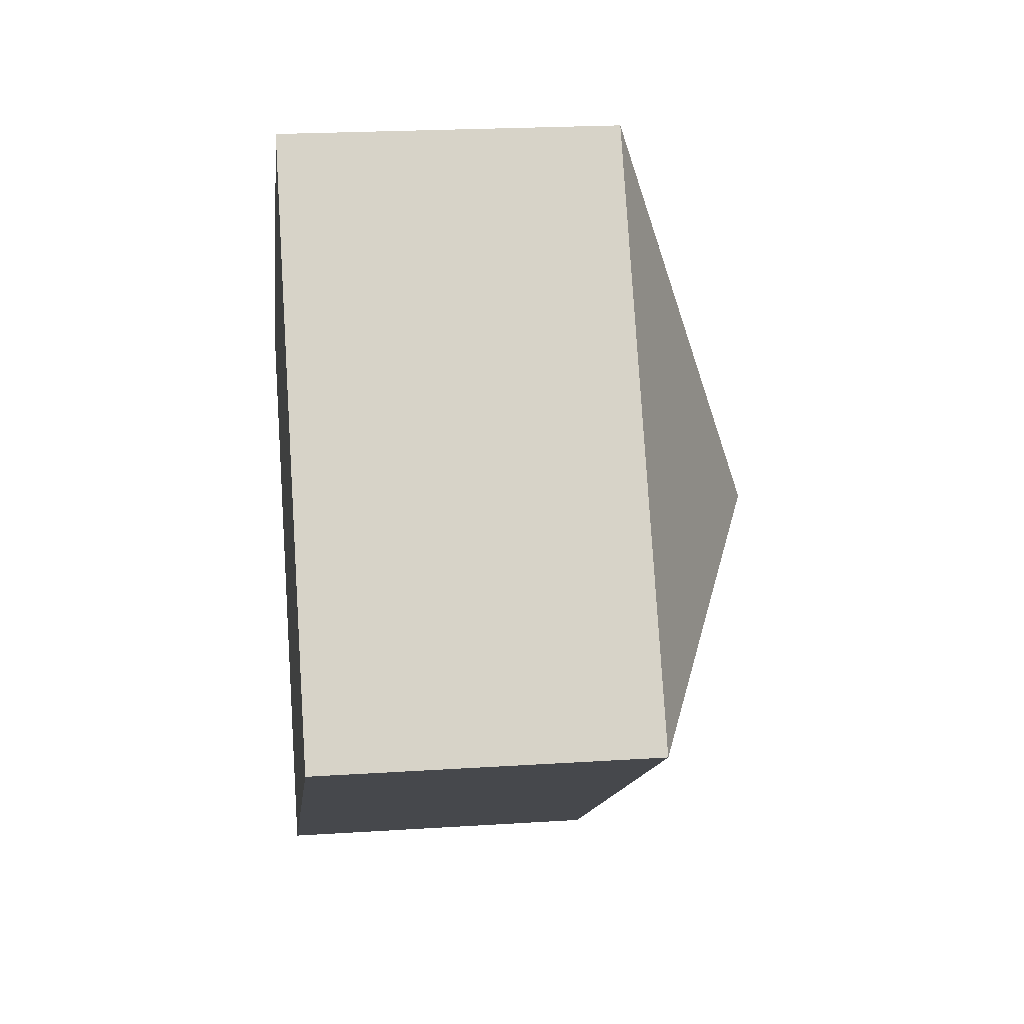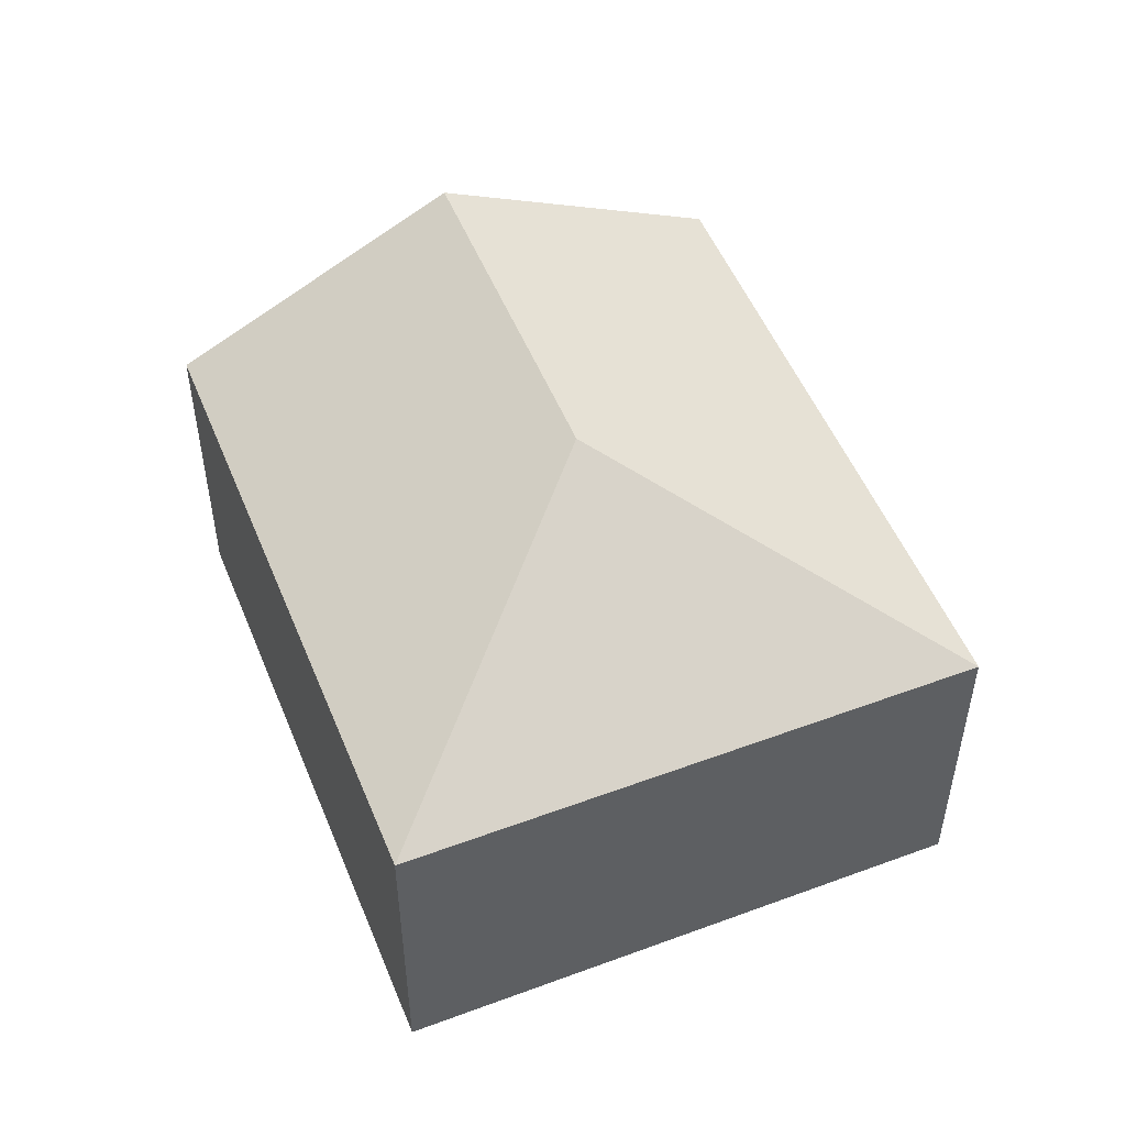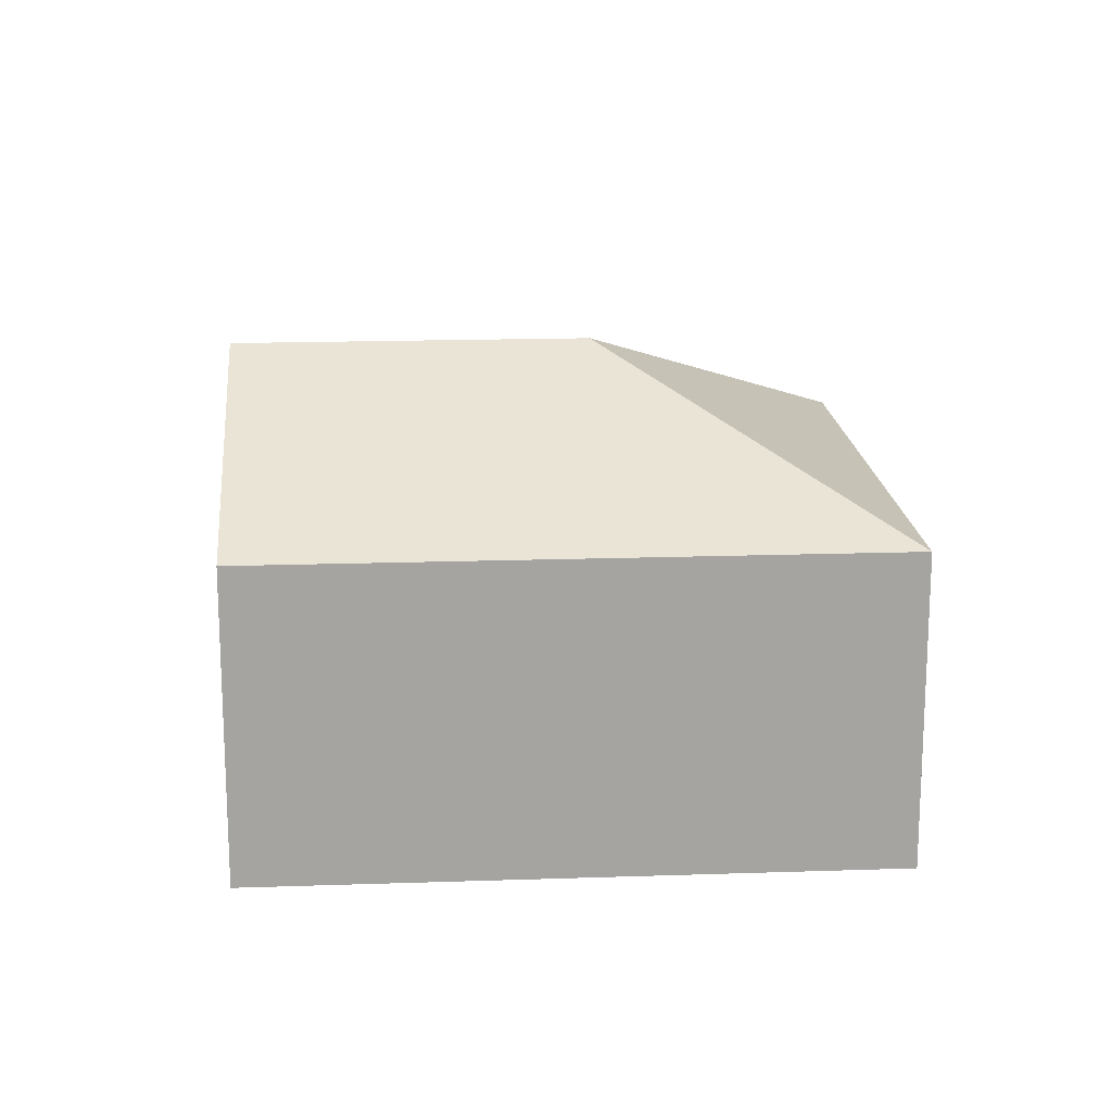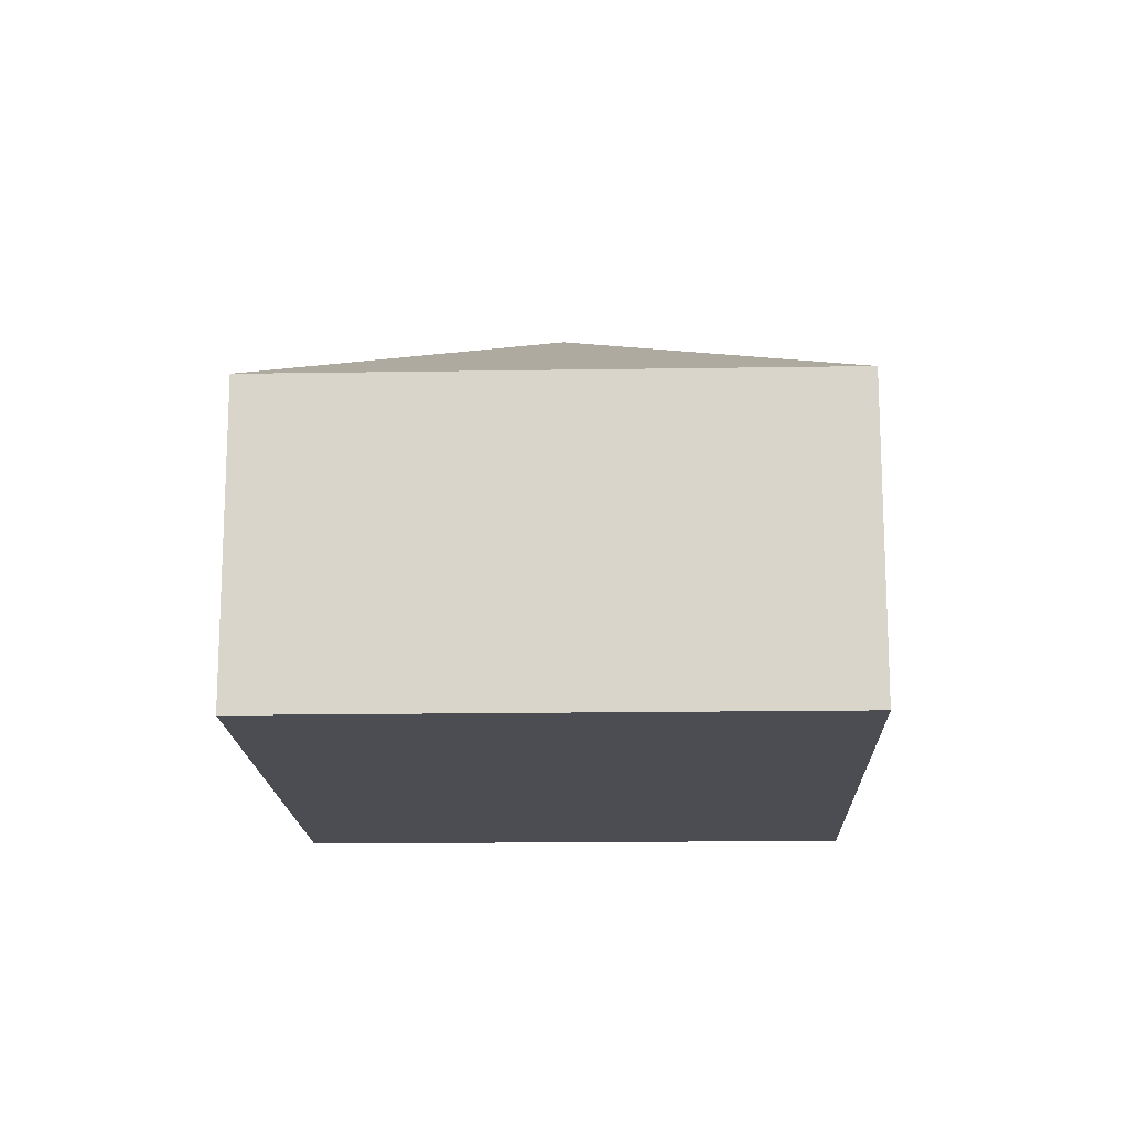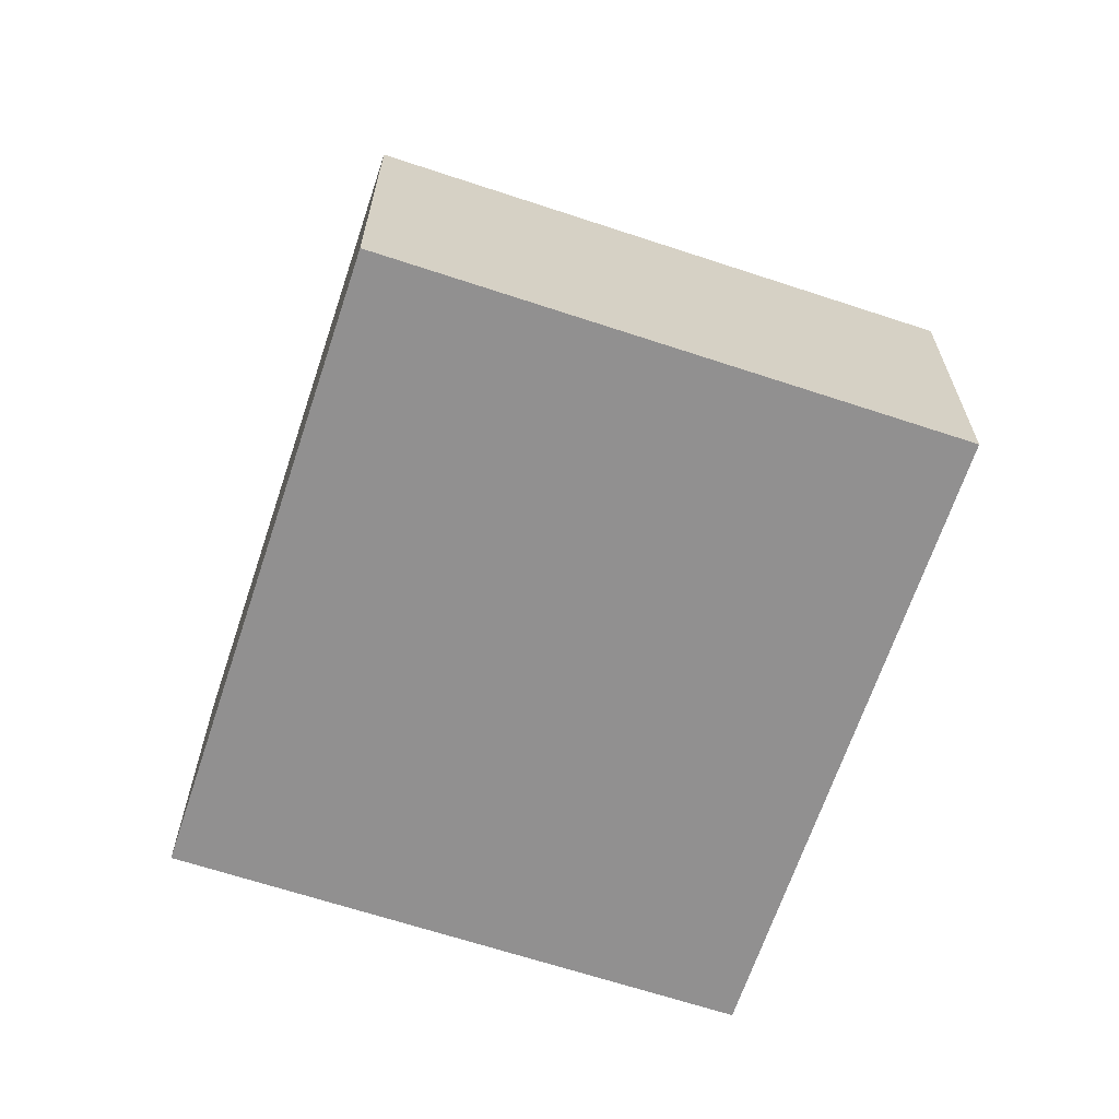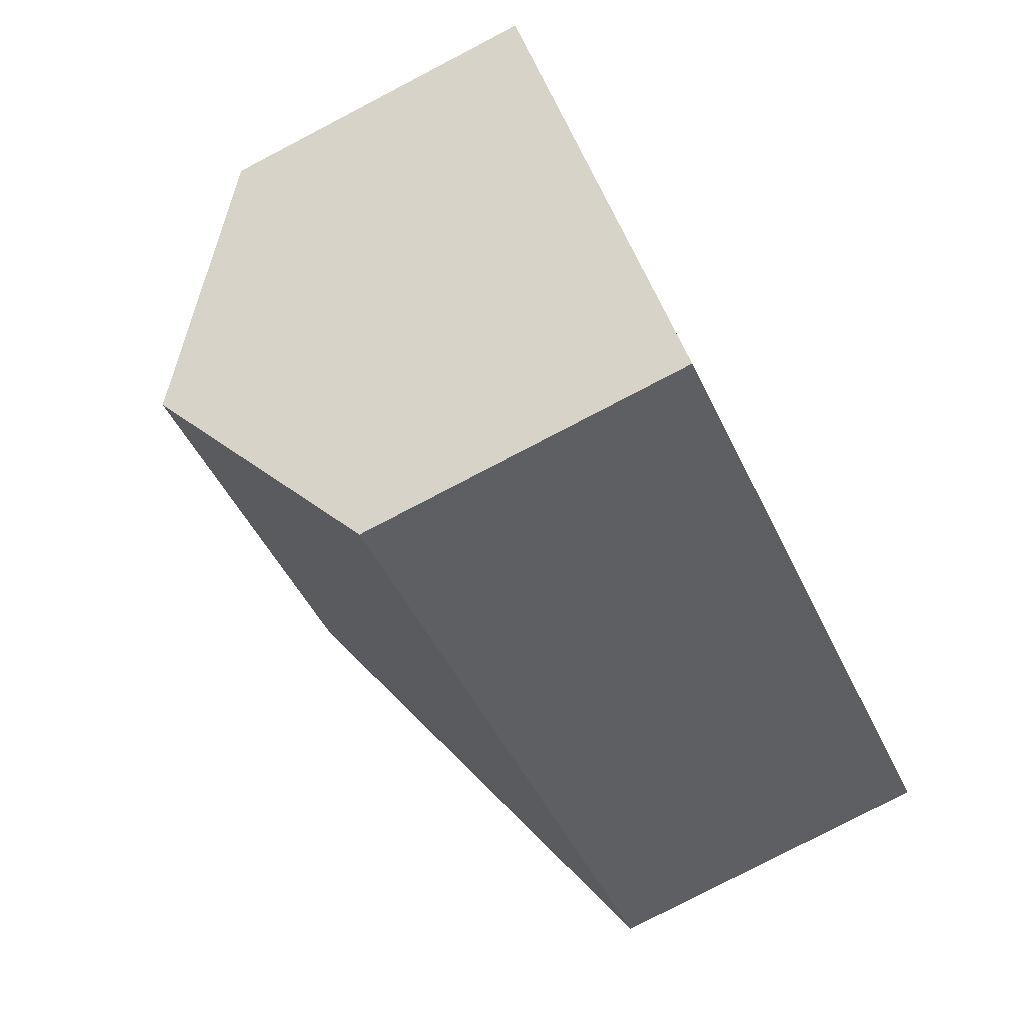
<metadata>
{"format":"obj","ext":"obj","renderer":"f3d","projection":"perspective","resolution":1024,"background":"white","views":[{"elev":21.4,"azim":83.4,"up":"+Z"},{"elev":51.8,"azim":34.9,"up":"+Y"},{"elev":17.2,"azim":-37.1,"up":"+Y"},{"elev":-16.3,"azim":58.7,"up":"+Y"},{"elev":-65.8,"azim":38.4,"up":"+Y"},{"elev":-79.4,"azim":-62.5,"up":"+Z"}]}
</metadata>
<code>
v  3.631 3.608 -0.373
v  0 2.493 1.527e-16
v  4.296 2.493 2.812
v  1.26 3.608 -1.925
v  6.816 2.493 -1.038
v  2.52 2.493 -3.85
v  2.52 2.357e-16 -3.85
v  1.26 1.179e-16 -1.925
v  0 0 0
v  4.296 -1.722e-16 2.812
v  6.816 6.356e-17 -1.038
g defaultobject
f 1 2 3
f 2 1 4
f 1 3 5
f 4 5 6
f 5 4 1
f 7 4 6
f 4 7 2
f 2 7 8
f 2 8 9
f 9 3 2
f 3 9 10
f 10 5 3
f 5 10 11
f 11 6 5
f 6 11 7
f 8 10 9
f 10 8 7
f 10 7 11

</code>
